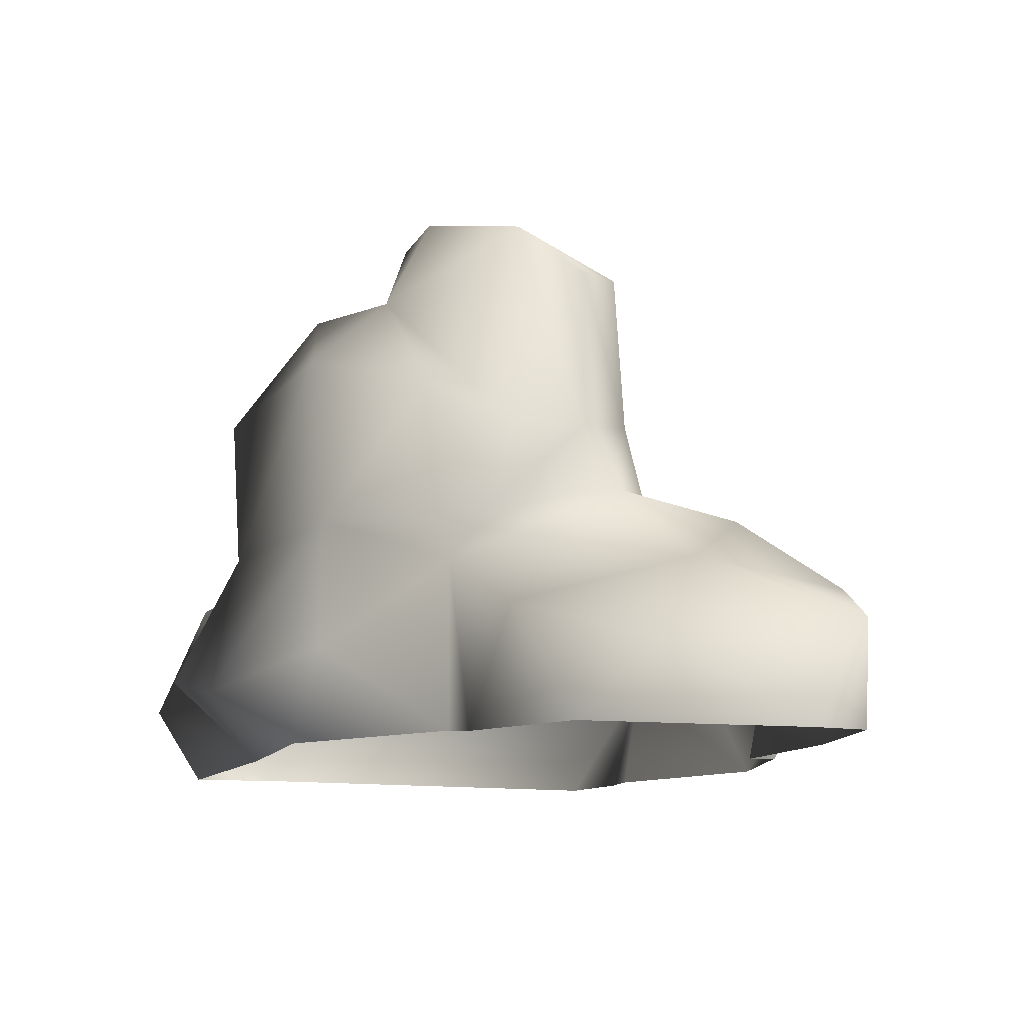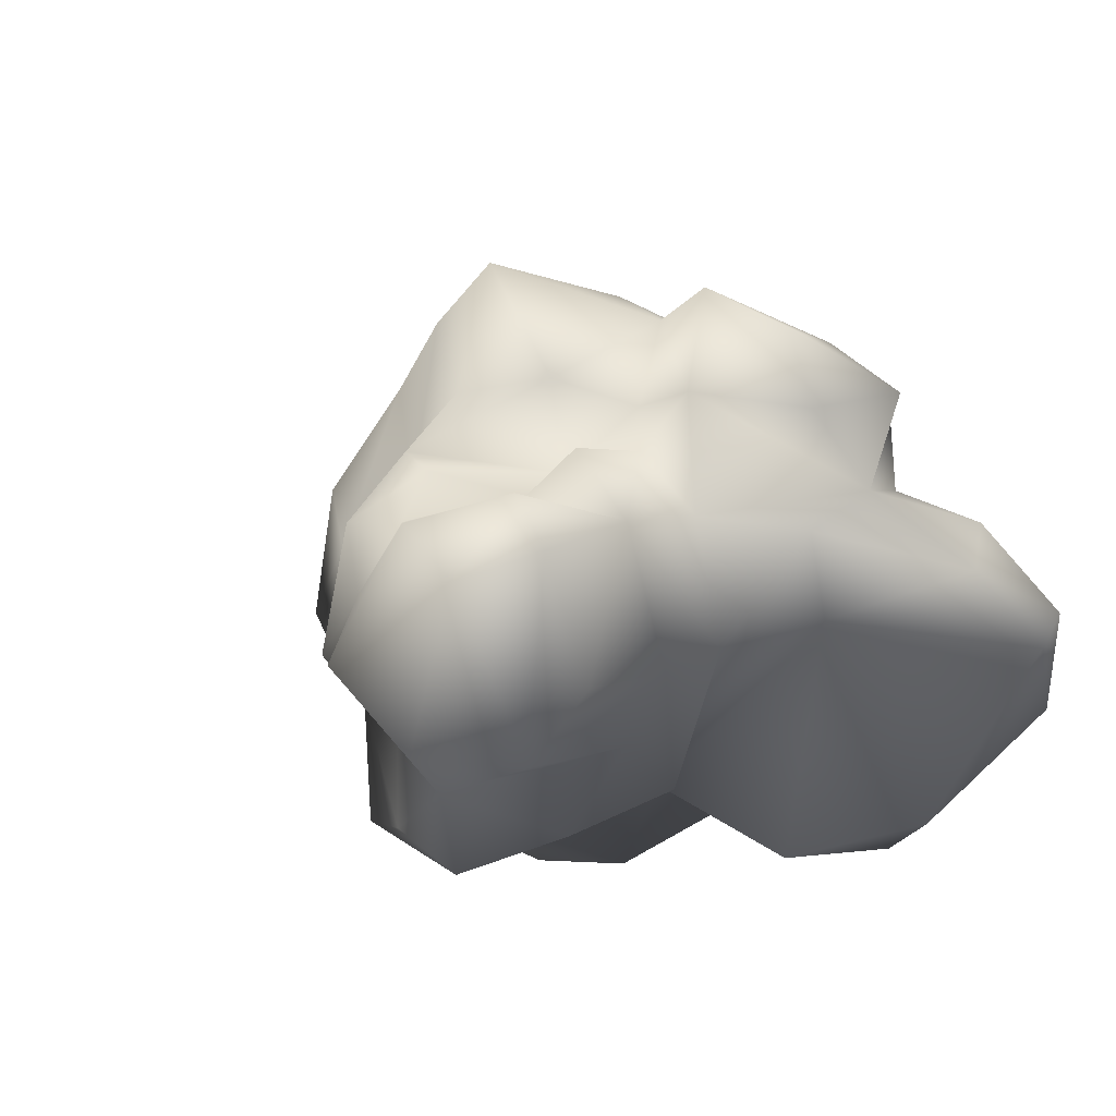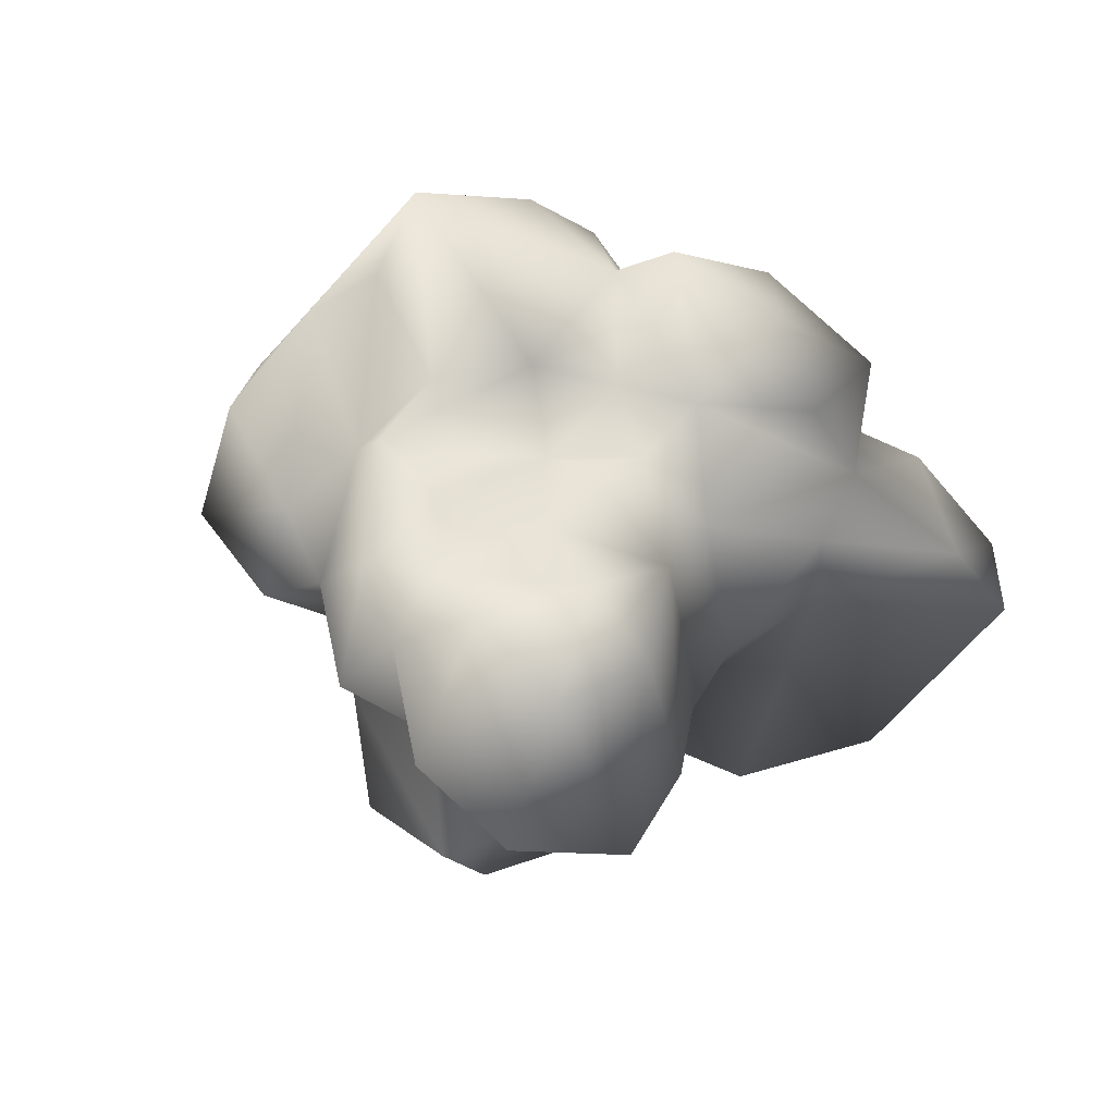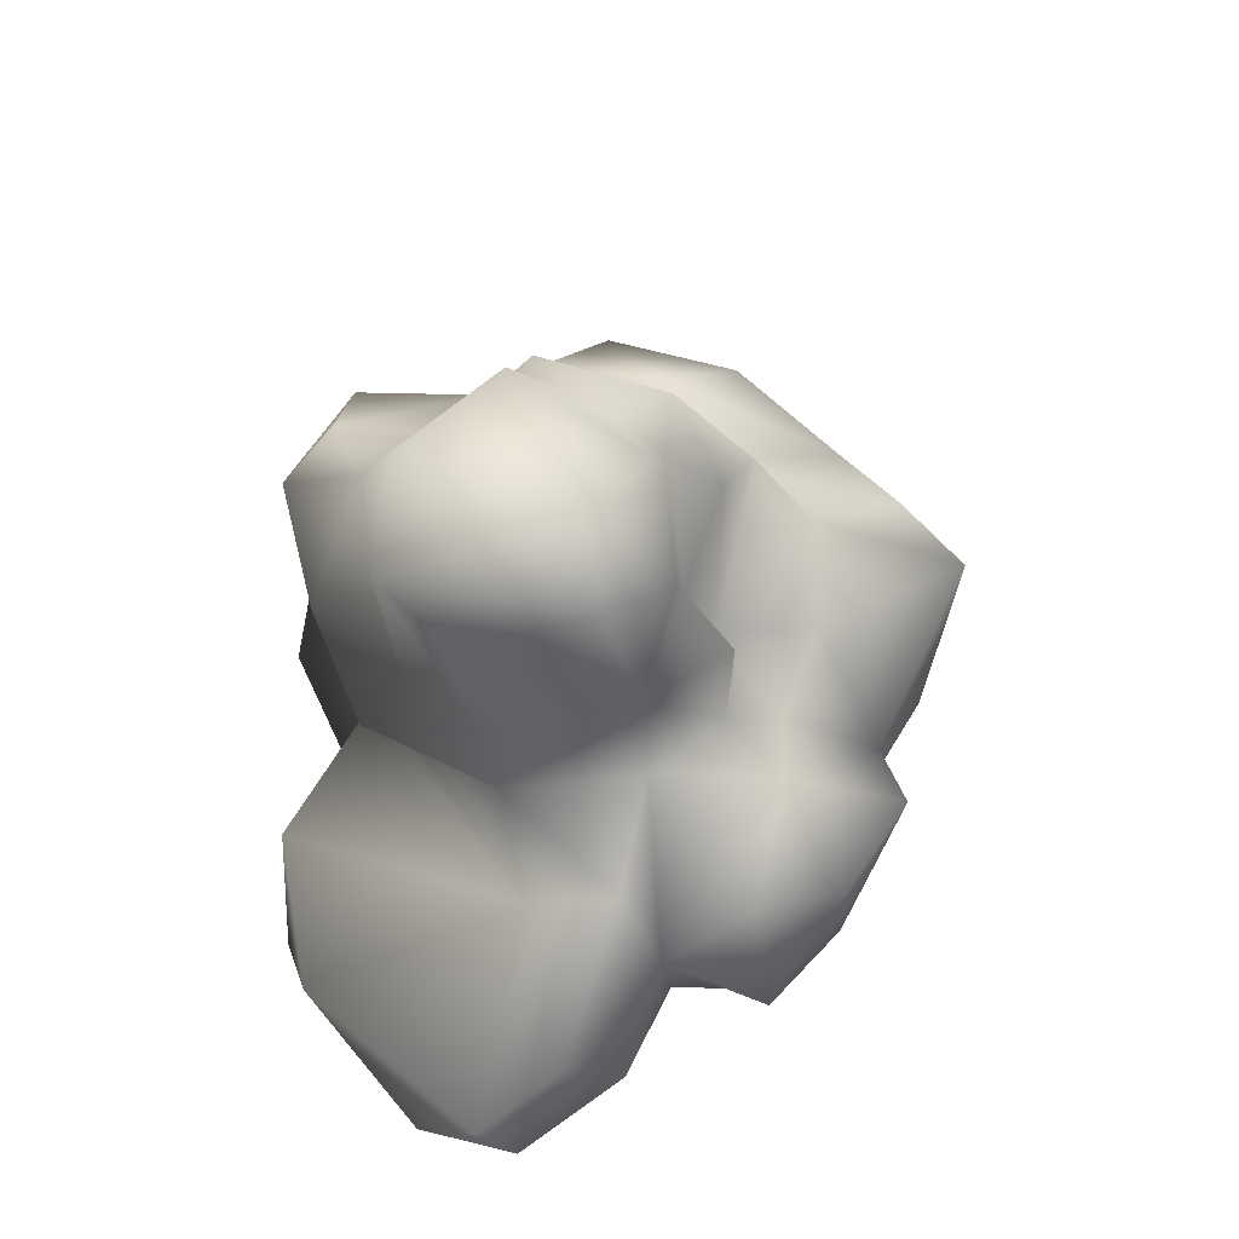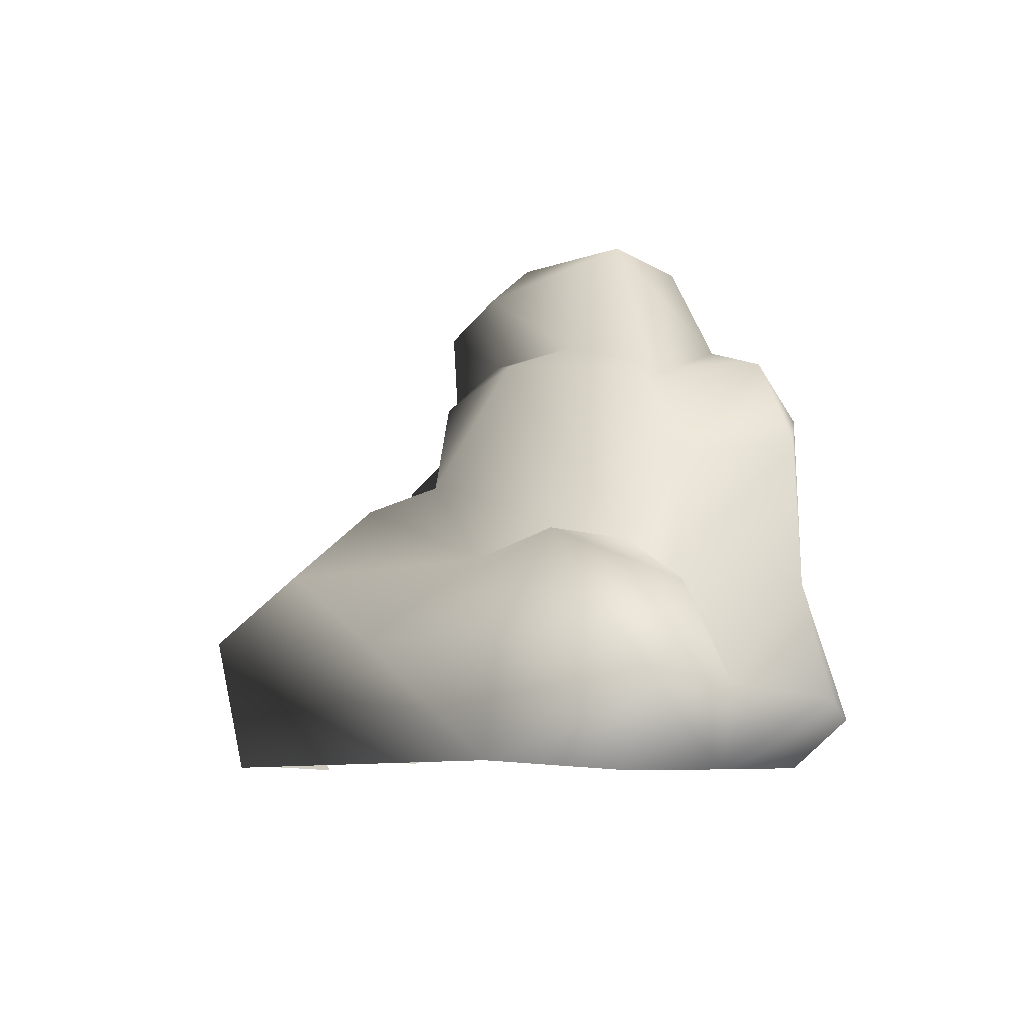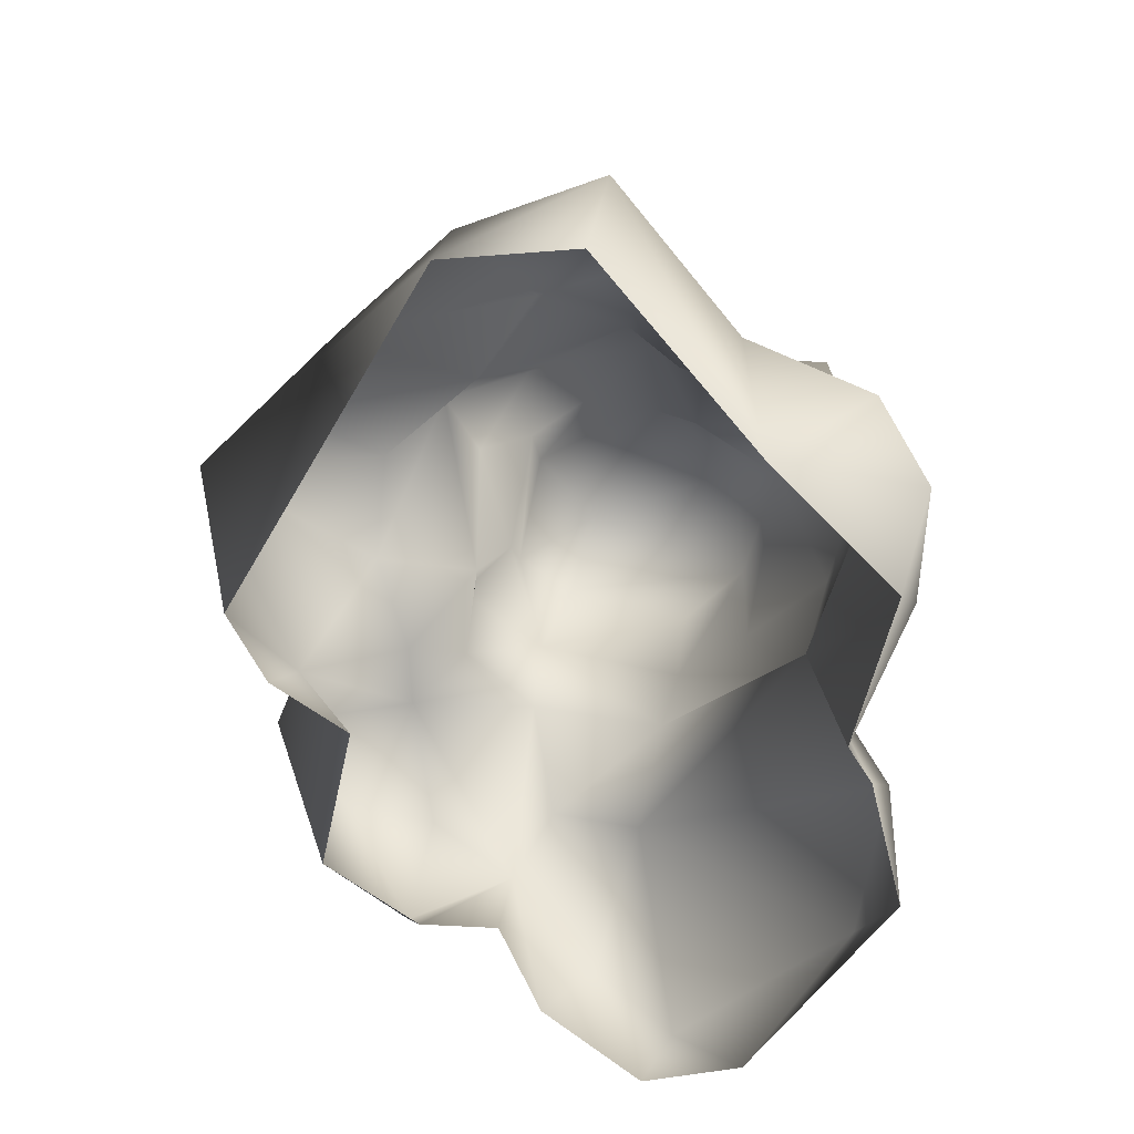
<metadata>
{"format":"obj","ext":"obj","renderer":"f3d","projection":"perspective","resolution":1024,"background":"white","views":[{"elev":-12.6,"azim":-150.3,"up":"+Y"},{"elev":-1.4,"azim":-149.8,"up":"+Z"},{"elev":20.6,"azim":-169.2,"up":"+Z"},{"elev":61.7,"azim":-84.6,"up":"+Y"},{"elev":-6.1,"azim":79.5,"up":"+Y"},{"elev":-67.6,"azim":92.2,"up":"+Y"}]}
</metadata>
<code>
v -1.237 3.209 0.3464
v -1.475 2.872 -1.102
v -1.563 4.527 -1.224
v -1.282 4.841 0.02394
v -1.151 4.9 -1.929
v -1.017 2.823 -1.835
v -1.02 1.809 -2.317
v -0.5482 3.117 -2.708
v 0.6218 1.731 -2.873
v 0.2721 4.179 -2.268
v -1.151 4.9 -1.929
v 0.6092 3.361 -3.125
v -0.01488 5.135 -1.873
v 0.8313 5.231 -1.022
v 1.04 3.769 -1.387
v 1.36 3.983 -0.3571
v 1.976 3.734 -0.9578
v 2.106 2.793 -1.455
v 0.901 3.958 -2.628
v 1.932 2.929 -2.679
v 2.514 1.132 -1.115
v 1.703 1.428 -2.835
v 3.029 0.3228 -1.659
v 2.479 0.1984 -2.867
v 2.181 -0.5407 -1.784
v 2.733 1.788 -0.6602
v 1.701 3.699 0.3688
v 1.886 2.36 1.176
v 0.9965 3.311 0.9016
v 0.2387 1.85 0.923
v 0.3802 1.895 1.919
v -0.407 1.426 1.622
v 2.32 1.594 0.8071
v 1.377 2.153 1.792
v 2.124 1.389 2.654
v 3.073 0.7067 2.031
v 3.056 1.857 0.1955
v 2.733 1.788 -0.6602
v 1.854 0.7263 3.384
v 4.049 -0.4277 1.034
v 0.8852 -0.5281 3.081
v -0.2444 0.6276 2.618
v -0.01759 3.074 0.621
v 0.9617 3.806 0.3615
v -0.6993 4.407 0.5812
v 3.517 1.32 -1.034
v 4.563 0.2716 -0.5201
v 3.029 0.3228 -1.659
v 2.181 -0.5407 -1.784
v 4.123 -0.5215 -0.2905
v 4.018 0.698 0.9018
v 2.514 1.132 -1.115
v 0.37 4.679 0.3089
v 0.1844 -0.5259 2.745
v -0.3405 -0.5715 2.033
v 0.3592 0.3622 -3.266
v -0.5635 1.317 -2.315
v 1.661 -0.02172 -3.327
v 0.8281 -0.5455 -3.003
v -0.706 -0.4599 -2.543
v -1.742 2.206 -0.8957
v -2.529 1.464 -0.6107
v -1.714 0.6601 -3.075
v -1.069 -0.5077 -2.763
v -2.386 -0.513 -3.041
v -3.121 0.2592 -2.693
v -4.48 0.6077 -0.8795
v -4.133 -0.5229 -1.524
v -2.606 1.973 0.2667
v -1.459 2.196 0.4325
v -2.853 1.085 0.695
v -1.329 2.105 1.679
v -3.95 1.044 -0.1139
v -3.452 -0.463 0.4123
v -2.453 1.584 1.505
v -2.939 0.481 1.724
v -2.473 -0.5236 0.7773
v -2.447 -0.4486 1.535
v -1.736 -0.4811 2.4
v -2.081 1.311 2.345
v -0.8964 0.8642 2.904
v -0.2444 0.6276 2.618
v -0.3405 -0.5715 2.033
v -0.407 1.426 1.622
v -0.8119 2.161 1.098
v 0.2387 1.85 0.923
v -4.303 -0.4561 -0.5346
v -0.2849 2.535 1.128
v -0.01759 3.074 0.621
v -0.6993 4.407 0.5812
v -0.5402 5.229 -0.2613
v 0.37 4.679 0.3089
v 0.8313 5.231 -1.022
v -0.01488 5.135 -1.873
v -1.151 4.9 -1.929
g Rock6_(11)_3175_116
f 1 3 2
f 1 4 3
f 3 5 2
f 5 3 4
f 2 5 6
f 2 6 7
f 6 8 7
f 7 8 9
f 10 8 6
f 10 6 11
f 9 8 12
f 12 8 10
f 10 5 13
f 13 14 10
f 15 10 14
f 15 14 16
f 17 15 16
f 18 15 17
f 18 19 15
f 10 19 12
f 10 15 19
f 18 20 19
f 20 12 19
f 20 18 21
f 22 20 21
f 12 20 22
f 22 9 12
f 21 23 22
f 24 22 23
f 25 24 23
f 18 17 26
f 18 26 21
f 17 27 26
f 17 16 27
f 27 28 26
f 28 27 29
f 29 30 28
f 30 31 28
f 30 32 31
f 26 28 33
f 34 33 28
f 28 31 34
f 34 35 33
f 36 33 35
f 36 37 33
f 37 38 33
f 36 35 39
f 34 39 35
f 34 31 39
f 36 39 40
f 39 41 40
f 39 42 41
f 31 42 39
f 31 32 42
f 29 43 30
f 29 44 43
f 44 45 43
f 46 38 37
f 37 47 46
f 48 46 47
f 49 48 47
f 50 49 47
f 47 40 50
f 47 51 40
f 47 37 51
f 51 37 36
f 40 51 36
f 48 52 46
f 52 38 46
f 53 45 44
f 16 53 44
f 16 14 53
f 41 42 54
f 55 54 42
f 44 27 16
f 29 27 44
f 56 57 9
f 56 9 58
f 56 58 59
f 60 57 56
f 59 60 56
f 58 25 59
f 9 22 58
f 7 9 57
f 61 7 57
f 57 62 61
f 63 62 57
f 64 63 57
f 64 57 60
f 65 63 64
f 66 63 65
f 63 66 62
f 62 66 67
f 68 67 66
f 68 66 65
f 62 69 61
f 61 69 70
f 70 69 71
f 71 72 70
f 71 69 73
f 62 73 69
f 62 67 73
f 71 73 74
f 71 75 72
f 75 71 76
f 74 77 71
f 77 78 71
f 71 78 76
f 79 76 78
f 79 80 76
f 80 72 75
f 80 75 76
f 80 79 81
f 80 81 72
f 81 79 82
f 81 82 72
f 79 83 82
f 72 82 84
f 84 85 72
f 85 70 72
f 86 85 84
f 74 73 87
f 87 73 67
f 67 68 87
f 85 86 88
f 88 86 89
f 89 1 88
f 88 1 85
f 89 90 1
f 85 1 70
f 61 70 1
f 90 4 1
f 61 1 2
f 61 2 7
f 90 91 4
f 91 90 92
f 92 93 91
f 94 91 93
f 94 95 91
f 4 91 5
f 58 24 25
f 22 24 58

</code>
